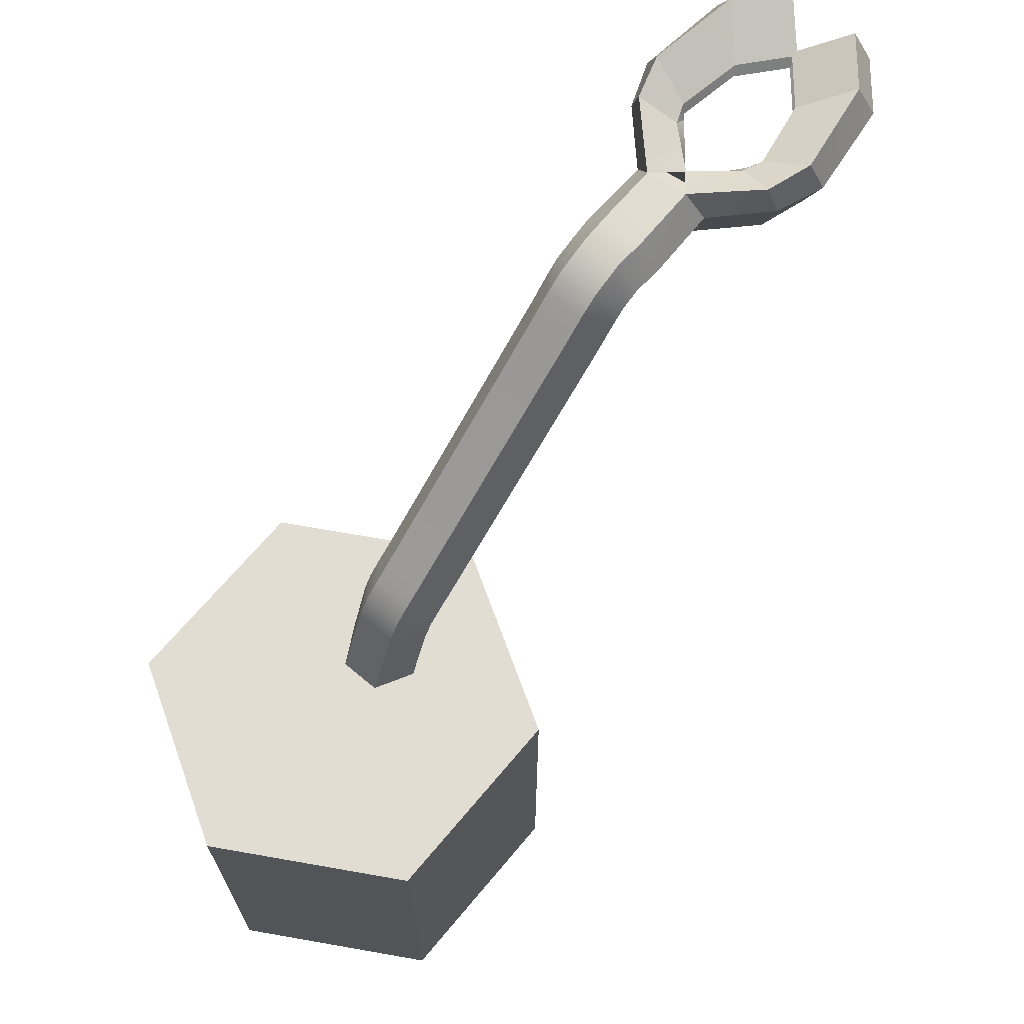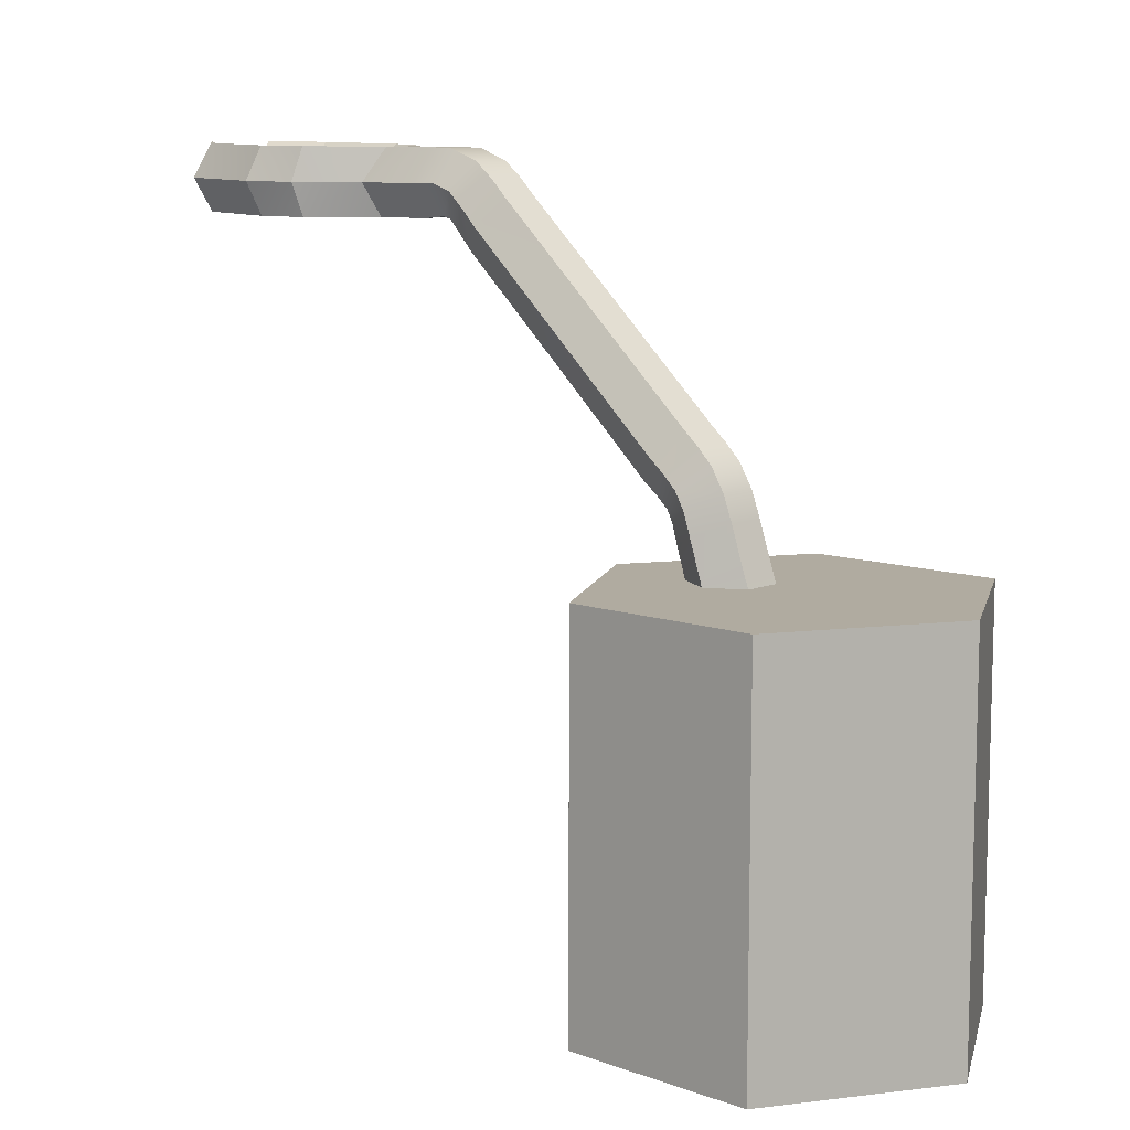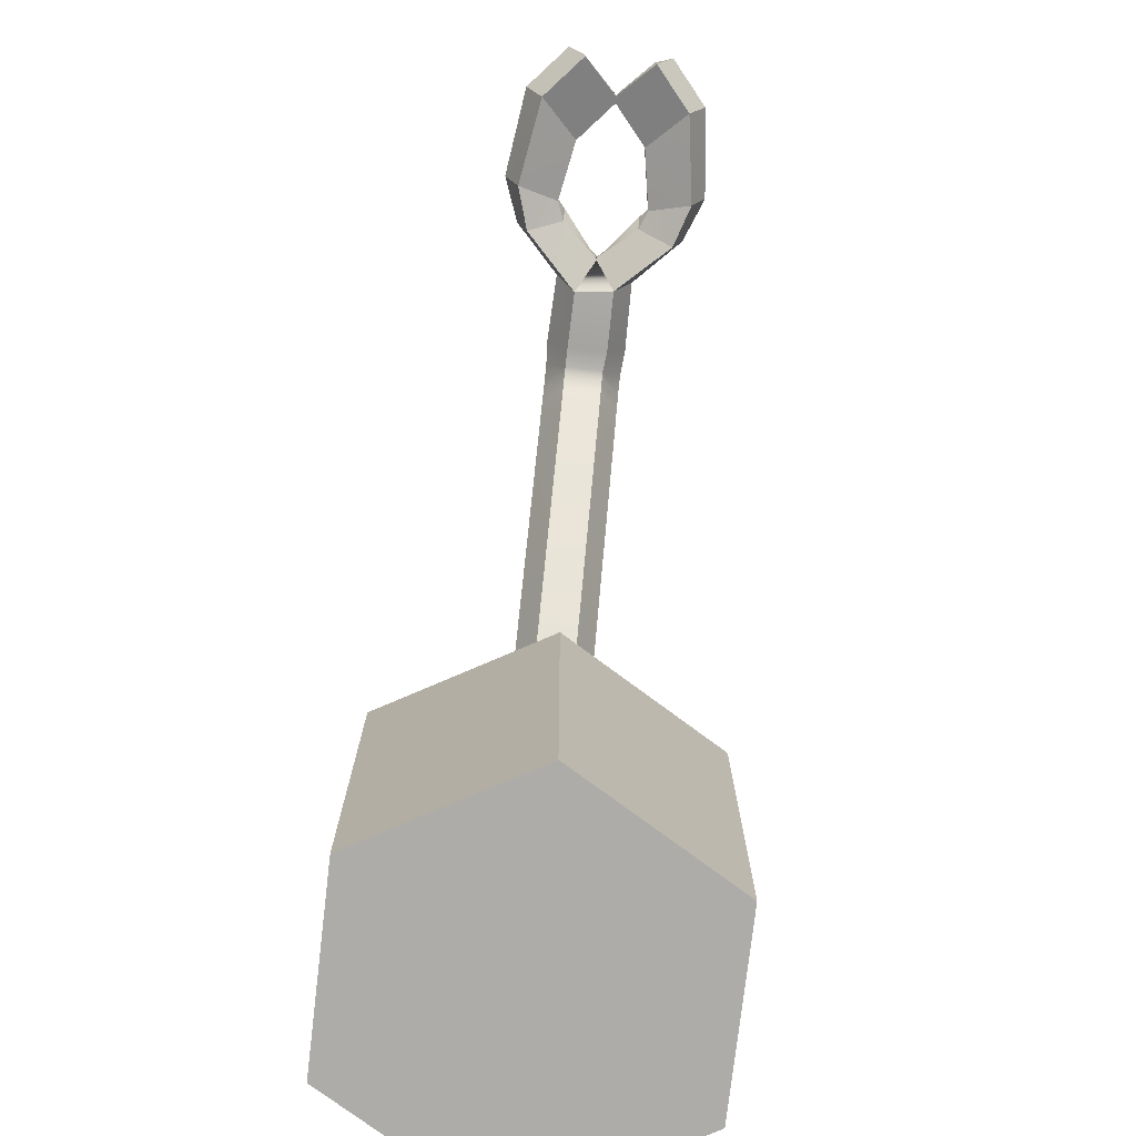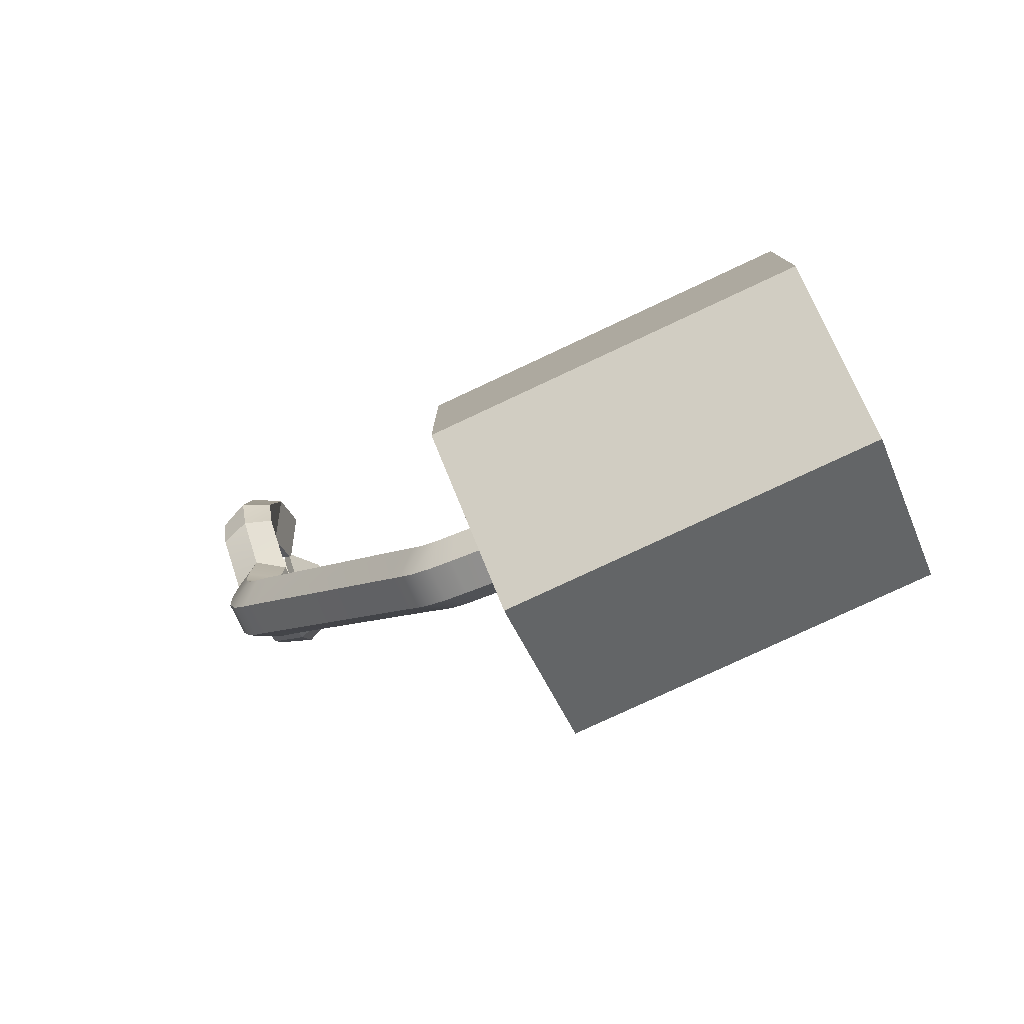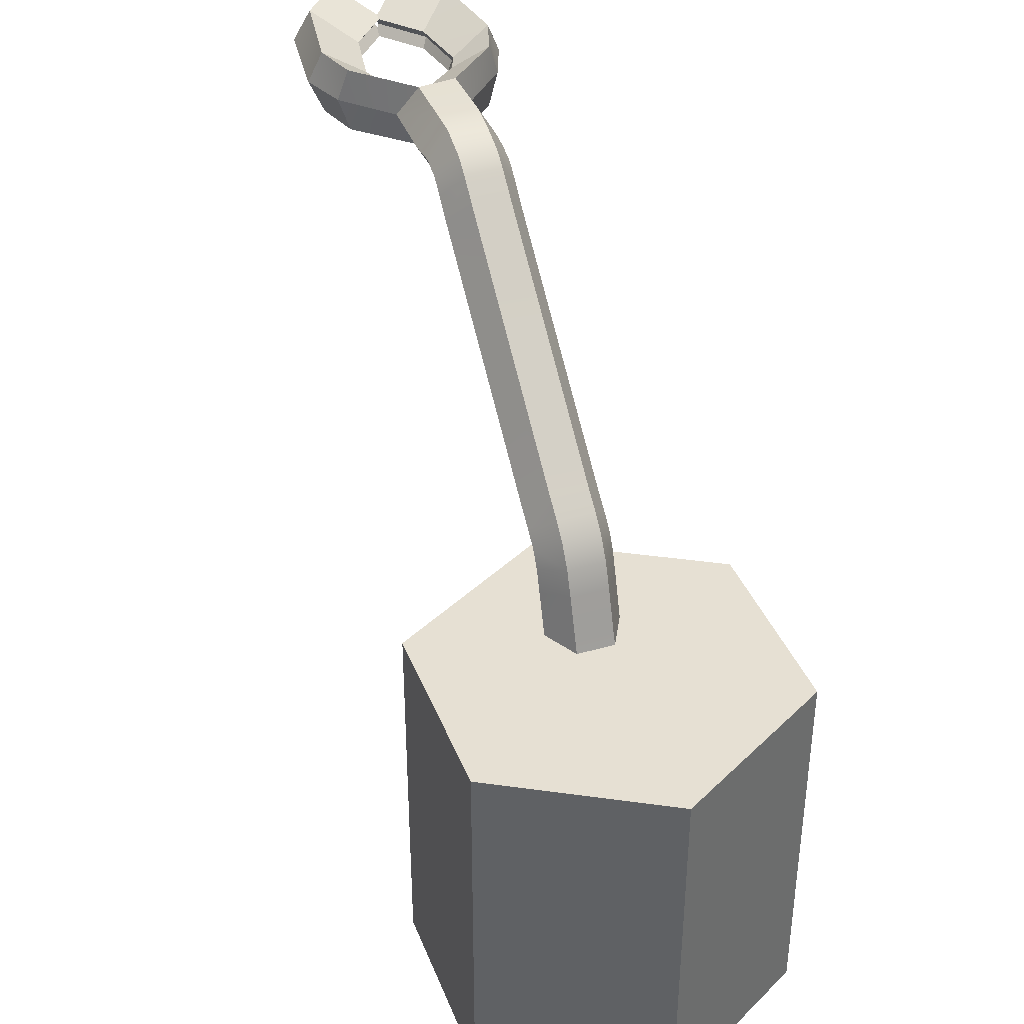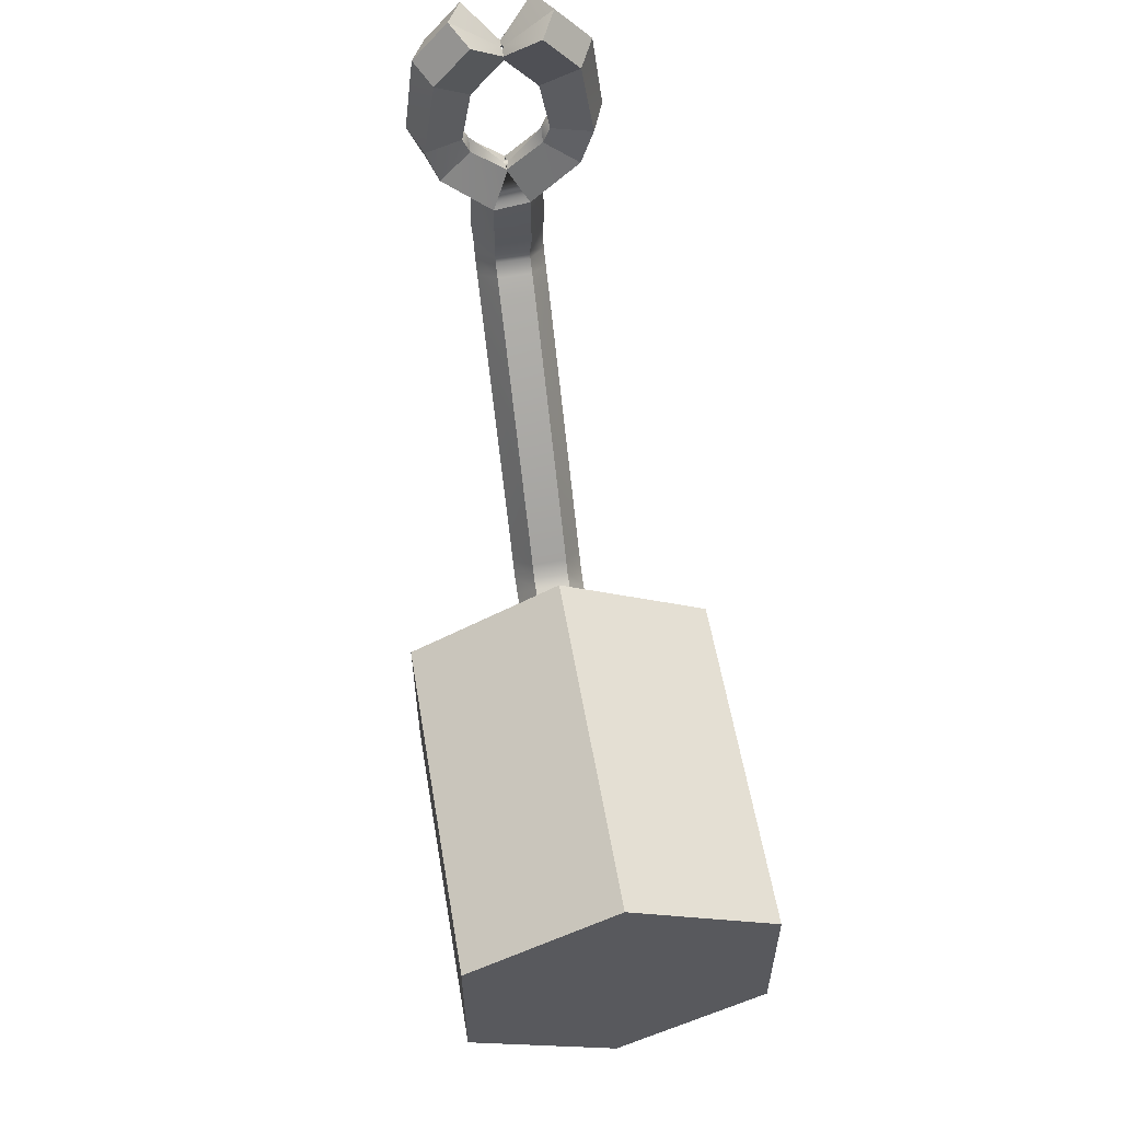
<metadata>
{"format":"obj","ext":"obj","renderer":"f3d","projection":"perspective","resolution":1024,"background":"white","views":[{"elev":68.2,"azim":-140.0,"up":"+Y"},{"elev":9.8,"azim":132.8,"up":"+Y"},{"elev":-76.7,"azim":-6.7,"up":"+Y"},{"elev":-78.5,"azim":-64.9,"up":"+Z"},{"elev":38.5,"azim":159.9,"up":"+Y"},{"elev":57.7,"azim":-9.7,"up":"+Z"}]}
</metadata>
<code>
o Cylinder
v 0 -1.144 -1
v 0 0.8557 -1
v 0.866 -1.144 -0.5
v 0.866 0.8557 -0.5
v 0.866 -1.144 0.5
v 0.866 0.8557 0.5
v 0 -1.144 1
v 0 0.8557 1
v -0.866 -1.144 0.5
v -0.866 0.8557 0.5
v -0.866 -1.144 -0.5
v -0.866 0.8557 -0.5
v 0.2011 0.8653 0.3223
v 0.2011 1.072 0.3902
v 0.1025 0.8065 0.4827
v 0.1025 1.008 0.5473
v -0.09486 0.8065 0.4827
v -0.09486 1.008 0.5475
v -0.1935 0.8653 0.3223
v -0.1935 1.072 0.3906
v -0.09486 0.924 0.1618
v -0.09486 1.136 0.2334
v 0.1025 0.924 0.1618
v 0.1025 1.136 0.2333
v 0.2011 0.757 0.2826
v 0.1025 0.6983 0.4431
v -0.09486 0.6983 0.4431
v -0.1935 0.757 0.2826
v -0.09486 0.8157 0.1222
v 0.1025 0.8157 0.1222
v 0.2011 1.187 0.4293
v 0.1025 1.11 0.5776
v -0.09486 1.11 0.5779
v -0.1935 1.187 0.4295
v -0.09486 1.263 0.281
v 0.1025 1.264 0.281
v 0.2011 1.272 0.4783
v 0.1025 1.164 0.6056
v -0.09486 1.164 0.6055
v -0.1935 1.272 0.4783
v -0.09486 1.38 0.3511
v 0.1025 1.38 0.351
v 0.2011 1.34 0.5494
v 0.1025 1.22 0.6686
v -0.09486 1.22 0.6687
v -0.1935 1.34 0.5496
v -0.09486 1.46 0.4304
v 0.1025 1.46 0.4302
v 0.2011 1.407 0.6308
v 0.1025 1.28 0.7457
v -0.09486 1.28 0.7457
v -0.1935 1.407 0.6308
v -0.09486 1.533 0.5159
v 0.1025 1.533 0.5159
v 0.2011 2.393 1.717
v 0.1025 2.266 1.831
v -0.09486 2.266 1.831
v -0.1935 2.393 1.717
v -0.09486 2.519 1.602
v 0.1025 2.519 1.602
v 0.2011 2.485 1.807
v 0.1025 2.355 1.913
v -0.09486 2.355 1.912
v -0.1935 2.485 1.807
v -0.09486 2.615 1.701
v 0.1025 2.615 1.701
v 0.2011 2.553 1.883
v 0.1025 2.416 1.971
v -0.09486 2.415 1.971
v -0.1935 2.553 1.883
v -0.09486 2.69 1.795
v 0.1025 2.69 1.795
v 0.2012 2.588 1.988
v 0.1025 2.428 2.018
v -0.09486 2.428 2.018
v -0.194 2.588 1.988
v -0.09488 2.748 1.958
v 0.1025 2.748 1.958
v 0.2107 2.585 2.116
v 0.1121 2.417 2.123
v -0.09631 2.418 2.118
v -0.2033 2.586 2.116
v -0.1048 2.754 2.103
v 0.1039 2.754 2.099
v 0.2016 2.582 2.476
v 0.1075 2.412 2.443
v -0.09419 2.412 2.414
v -0.1945 2.582 2.473
v -0.1021 2.753 2.435
v 0.1018 2.753 2.409
v 0.01614 2.585 2.596
v -0.003294 2.536 2.587
v 0.005306 2.536 2.584
v -0.009092 2.585 2.594
v 0.01056 2.635 2.583
v 0.002633 2.635 2.584
v 0.3824 2.414 2.703
v 0.4384 2.585 2.723
v -0.4314 2.585 2.72
v -0.3753 2.414 2.701
v -0.3774 2.756 2.695
v 0.3845 2.756 2.698
v 0.1995 2.537 2.763
v 0.2 2.588 2.824
v -0.1929 2.588 2.821
v -0.1925 2.537 2.76
v -0.1931 2.637 2.758
v 0.2002 2.637 2.761
v 0.4533 2.417 2.927
v 0.5277 2.588 2.954
v -0.5206 2.588 2.951
v -0.4463 2.417 2.925
v -0.4484 2.759 2.919
v 0.4554 2.759 2.922
v 0.2397 2.538 2.862
v 0.2596 2.588 2.89
v -0.2526 2.588 2.887
v -0.2327 2.538 2.86
v -0.2333 2.638 2.858
v 0.2403 2.638 2.861
v 0.3825 2.424 3.39
v 0.4699 2.595 3.422
v -0.4628 2.595 3.419
v -0.3754 2.424 3.387
v -0.3775 2.766 3.382
v 0.3846 2.766 3.385
v 0.1829 2.543 3.183
v 0.2076 2.594 3.213
v -0.2005 2.594 3.21
v -0.1759 2.543 3.18
v -0.1765 2.643 3.179
v 0.1835 2.643 3.182
v 0.1871 2.429 3.617
v 0.2745 2.6 3.649
v 0.1892 2.771 3.612
v -0.01248 2.548 3.411
v 0.01218 2.598 3.44
v -0.01187 2.648 3.409
v -0.2674 2.6 3.647
v -0.18 2.429 3.615
v -0.1821 2.771 3.609
v -0.00513 2.598 3.438
v 0.01954 2.548 3.408
v 0.01893 2.648 3.407
f 2 3 1
f 4 5 3
f 6 7 5
f 8 9 7
f 2 10 6
f 10 11 9
f 12 1 11
f 3 7 11
f 14 15 13
f 16 17 15
f 18 19 17
f 20 21 19
f 14 32 16
f 22 23 21
f 24 13 23
f 21 28 19
f 26 28 30
f 17 26 15
f 23 29 21
f 15 25 13
f 19 27 17
f 13 30 23
f 35 42 36
f 18 34 20
f 24 31 14
f 20 35 22
f 16 33 18
f 22 36 24
f 40 47 41
f 33 40 34
f 31 38 32
f 36 37 31
f 34 41 35
f 32 39 33
f 45 52 46
f 38 45 39
f 41 48 42
f 39 46 40
f 37 44 38
f 42 43 37
f 50 57 51
f 44 49 50
f 43 54 49
f 46 53 47
f 44 51 45
f 47 54 48
f 56 61 62
f 53 60 54
f 51 58 52
f 49 56 50
f 54 55 49
f 52 59 53
f 65 72 66
f 55 66 61
f 58 65 59
f 56 63 57
f 59 66 60
f 57 64 58
f 72 73 67
f 63 70 64
f 61 68 62
f 66 67 61
f 64 71 65
f 62 69 63
f 77 84 78
f 70 77 71
f 68 75 69
f 71 78 72
f 69 76 70
f 67 74 68
f 84 85 79
f 75 82 76
f 73 80 74
f 78 79 73
f 76 83 77
f 74 81 75
f 89 96 90
f 82 89 83
f 80 87 81
f 83 90 84
f 81 88 82
f 79 86 80
f 94 93 91
f 85 97 86
f 91 108 96
f 88 101 89
f 87 106 100
f 86 93 87
f 98 109 97
f 100 118 112
f 98 114 110
f 97 115 103
f 94 106 93
f 89 107 95
f 94 107 105
f 85 102 98
f 91 103 104
f 90 108 102
f 88 100 99
f 86 103 92
f 112 130 124
f 110 126 122
f 109 127 115
f 117 131 129
f 104 120 108
f 104 115 116
f 99 112 111
f 101 119 107
f 105 118 106
f 99 113 101
f 102 120 114
f 105 119 117
f 125 144 131
f 126 138 135
f 121 134 133
f 124 143 140
f 110 121 109
f 116 132 120
f 116 127 128
f 111 124 123
f 113 131 119
f 117 130 118
f 111 125 113
f 114 132 126
f 133 137 136
f 135 137 134
f 128 138 132
f 126 134 122
f 128 136 137
f 121 136 127
f 140 142 139
f 141 142 144
f 129 144 142
f 125 139 141
f 129 143 130
f 124 139 123
f 2 4 3
f 4 6 5
f 6 8 7
f 8 10 9
f 6 4 2
f 2 12 10
f 10 8 6
f 10 12 11
f 12 2 1
f 11 1 3
f 3 5 7
f 7 9 11
f 14 16 15
f 16 18 17
f 18 20 19
f 20 22 21
f 14 31 32
f 22 24 23
f 24 14 13
f 21 29 28
f 30 25 26
f 26 27 28
f 28 29 30
f 17 27 26
f 23 30 29
f 15 26 25
f 19 28 27
f 13 25 30
f 35 41 42
f 18 33 34
f 24 36 31
f 20 34 35
f 16 32 33
f 22 35 36
f 40 46 47
f 33 39 40
f 31 37 38
f 36 42 37
f 34 40 41
f 32 38 39
f 45 51 52
f 38 44 45
f 41 47 48
f 39 45 46
f 37 43 44
f 42 48 43
f 50 56 57
f 44 43 49
f 43 48 54
f 46 52 53
f 44 50 51
f 47 53 54
f 56 55 61
f 53 59 60
f 51 57 58
f 49 55 56
f 54 60 55
f 52 58 59
f 65 71 72
f 55 60 66
f 58 64 65
f 56 62 63
f 59 65 66
f 57 63 64
f 72 78 73
f 63 69 70
f 61 67 68
f 66 72 67
f 64 70 71
f 62 68 69
f 77 83 84
f 70 76 77
f 68 74 75
f 71 77 78
f 69 75 76
f 67 73 74
f 84 90 85
f 75 81 82
f 73 79 80
f 78 84 79
f 76 82 83
f 74 80 81
f 89 95 96
f 82 88 89
f 80 86 87
f 83 89 90
f 81 87 88
f 79 85 86
f 93 92 91
f 91 96 95
f 95 94 91
f 85 98 97
f 91 104 108
f 88 99 101
f 87 93 106
f 86 92 93
f 98 110 109
f 100 106 118
f 98 102 114
f 97 109 115
f 94 105 106
f 89 101 107
f 94 95 107
f 85 90 102
f 91 92 103
f 90 96 108
f 88 87 100
f 86 97 103
f 112 118 130
f 110 114 126
f 109 121 127
f 117 119 131
f 104 116 120
f 104 103 115
f 99 100 112
f 101 113 119
f 105 117 118
f 99 111 113
f 102 108 120
f 105 107 119
f 125 141 144
f 126 132 138
f 121 122 134
f 124 130 143
f 110 122 121
f 116 128 132
f 116 115 127
f 111 112 124
f 113 125 131
f 117 129 130
f 111 123 125
f 114 120 132
f 133 134 137
f 135 138 137
f 128 137 138
f 126 135 134
f 128 127 136
f 121 133 136
f 140 143 142
f 141 139 142
f 129 131 144
f 125 123 139
f 129 142 143
f 124 140 139

</code>
